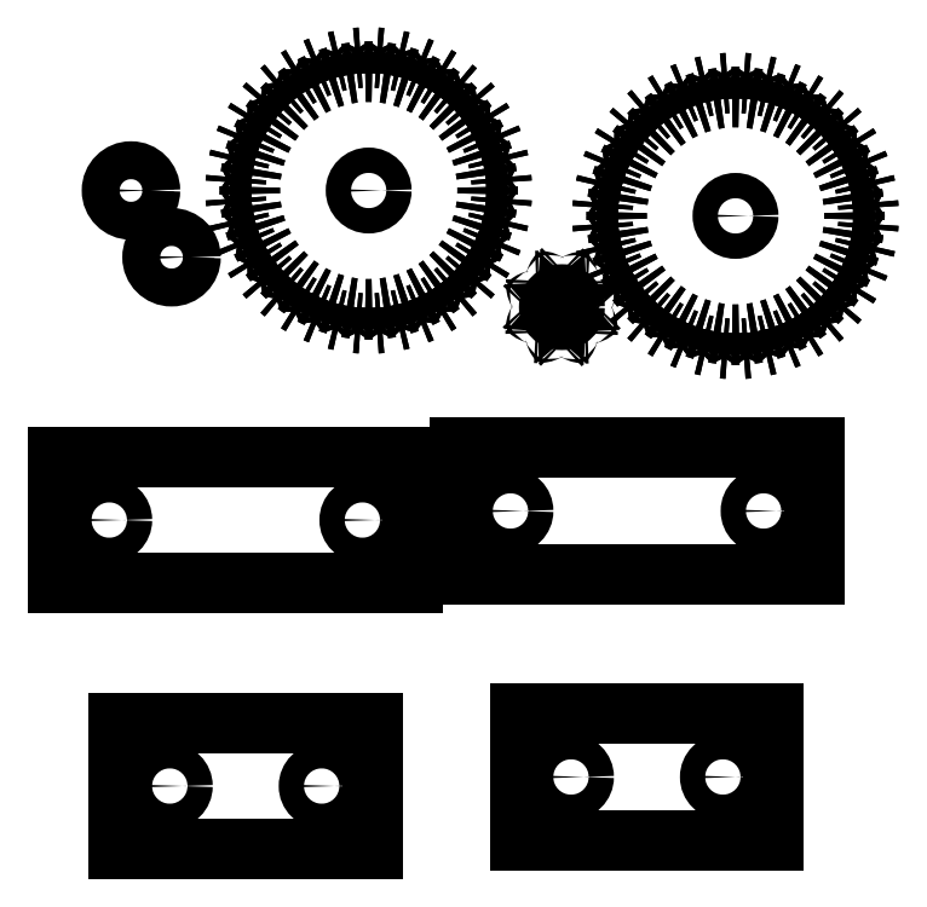
<metadata>
{"format":"dxf","ext":"dxf","renderer":"ezdxf+matplotlib","layout":"modelspace","background":"white","min_lineweight":24,"dpi":150}
</metadata>
<code>
0
SECTION
2
ENTITIES
0
INSERT
8
Layer 1
2
Block_0
10
0
20
0
30
0
0
INSERT
8
Layer 1
2
Block_2
10
0
20
0
30
0
0
CIRCLE
8
Layer 1
10
238.9
20
-113.5
30
0
40
7.2
0
CIRCLE
8
Layer 1
10
238.9
20
-113.5
30
0
40
10.8
0
CIRCLE
8
Layer 1
10
262
20
-151.5
30
0
40
7.2
0
CIRCLE
8
Layer 1
10
262
20
-151.5
30
0
40
10.8
0
INSERT
8
Layer 1
2
Block_3
10
0
20
0
30
0
0
INSERT
8
Layer 1
2
Block_4
10
0
20
0
30
0
0
INSERT
8
Layer 1
2
Block_5
10
0
20
0
30
0
0
INSERT
8
Layer 1
2
Block_6
10
0
20
0
30
0
0
INSERT
8
Layer 1
2
Block_7
10
0
20
0
30
0
0
ENDSEC
0
EOF

</code>
